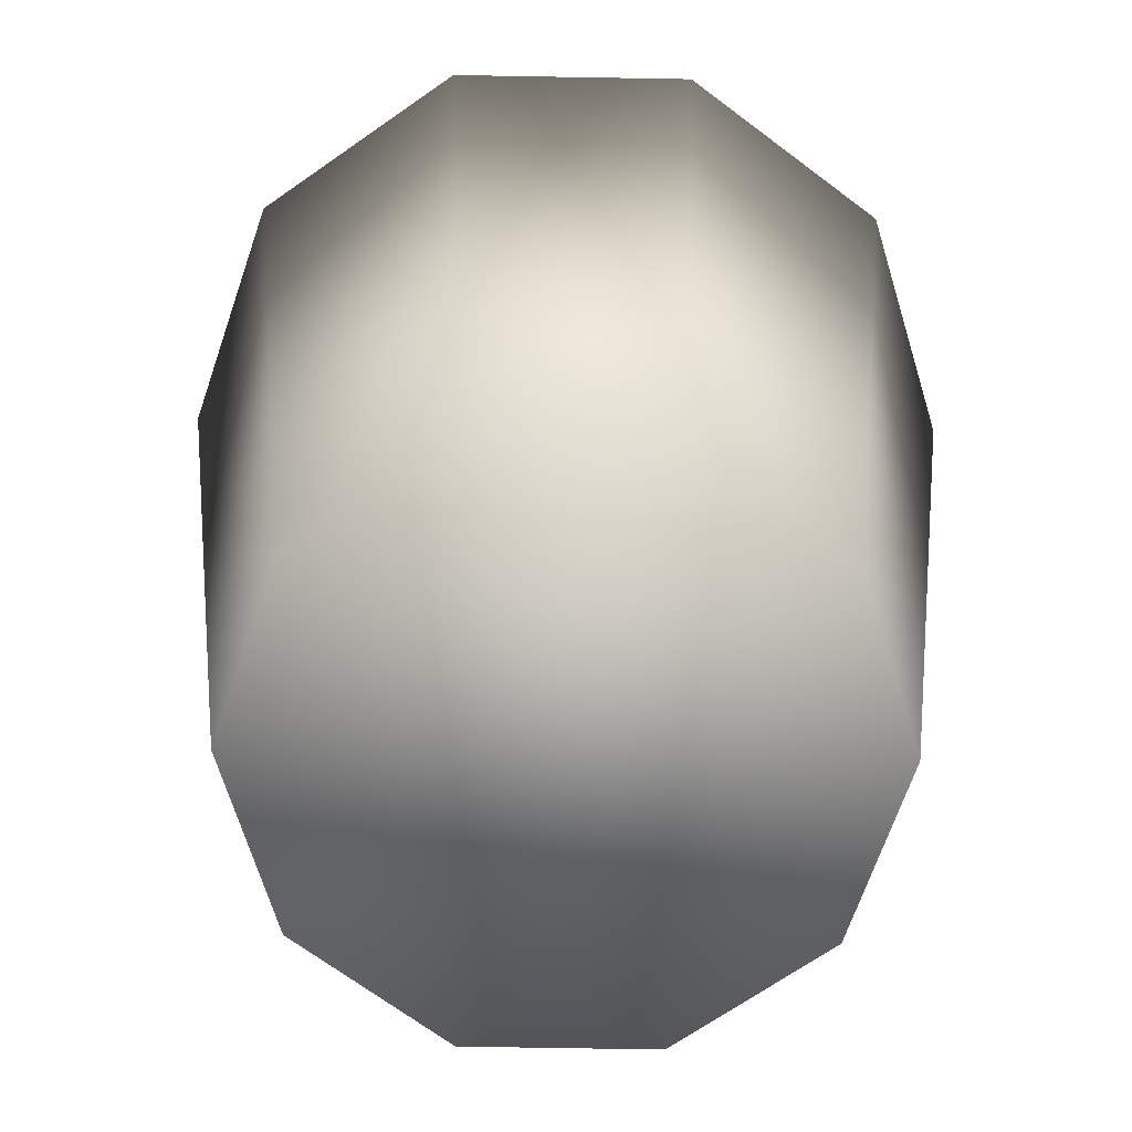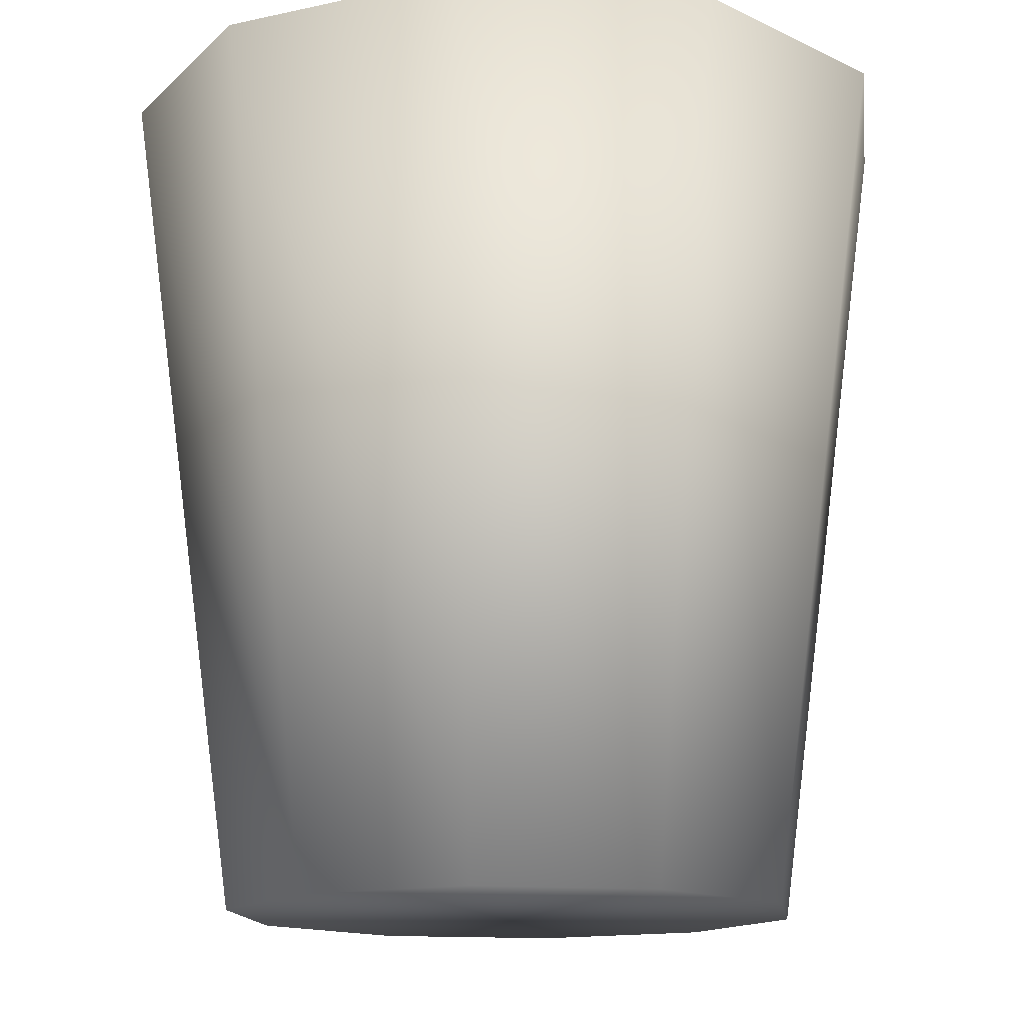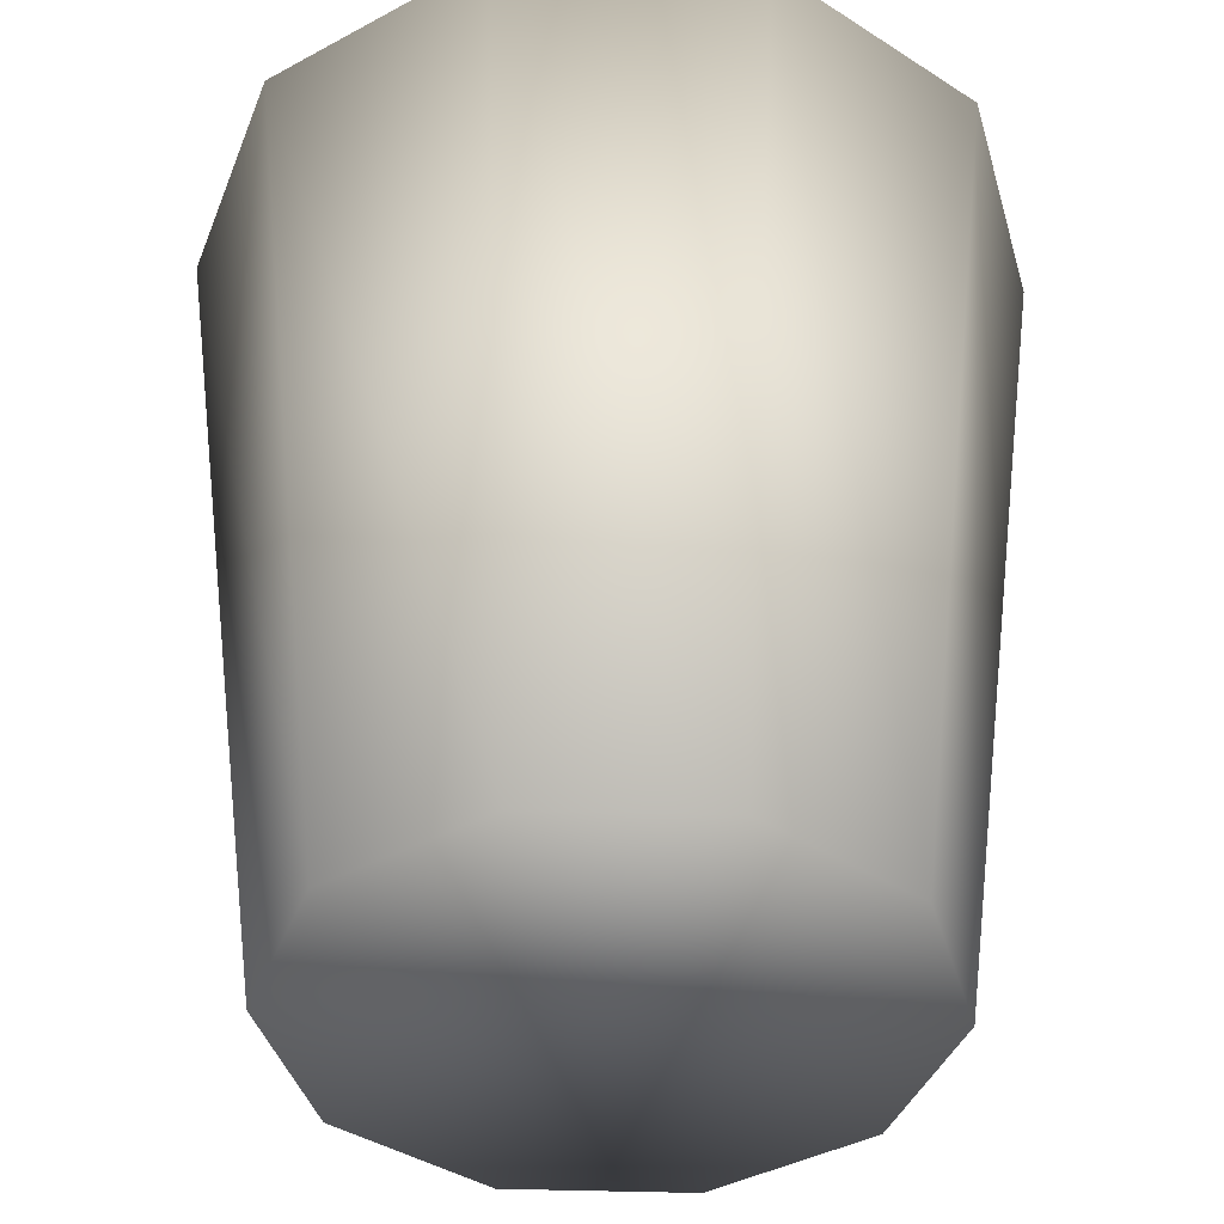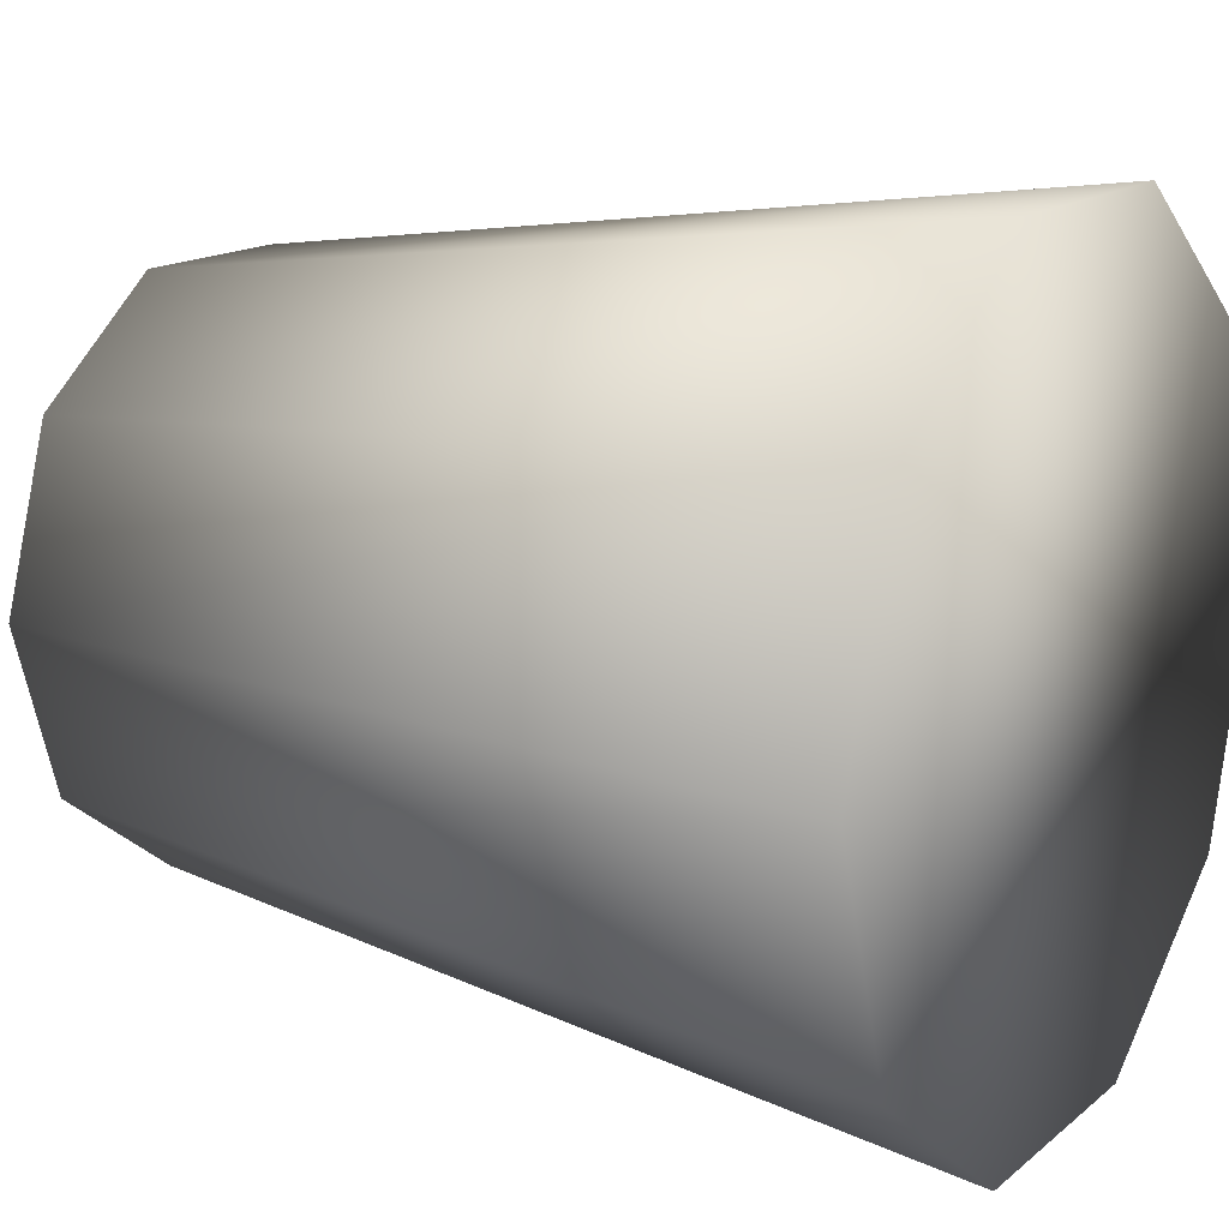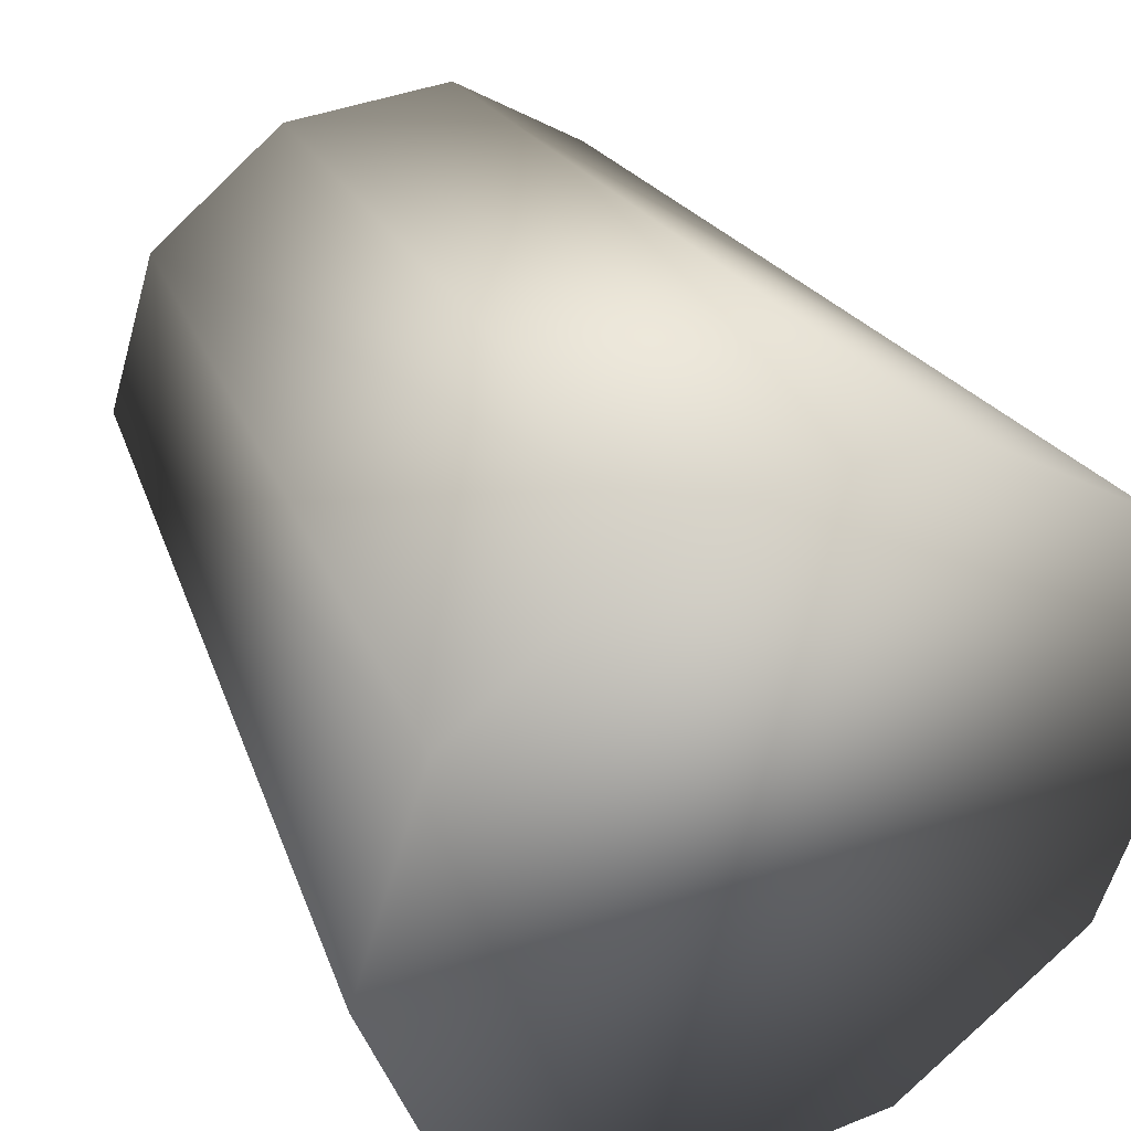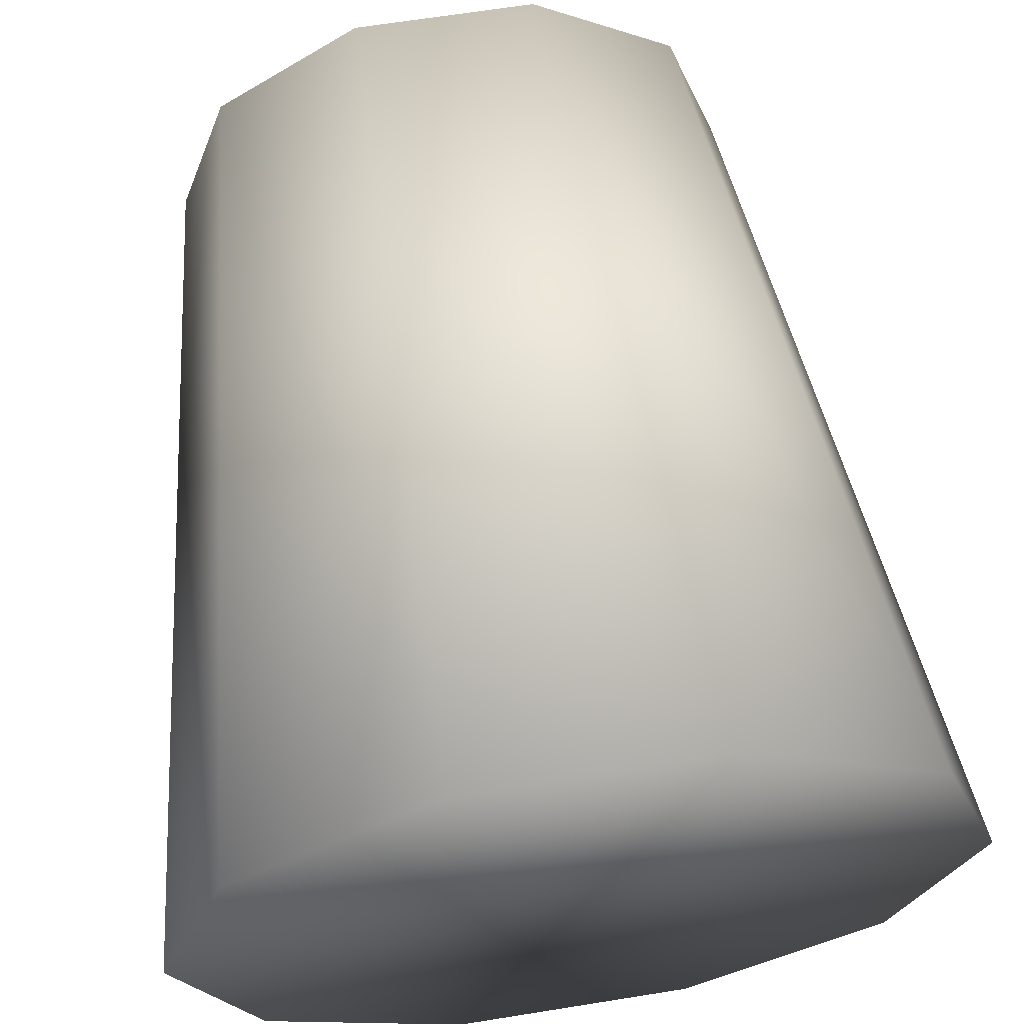
<metadata>
{"format":"obj","ext":"obj","renderer":"f3d","projection":"perspective","resolution":1024,"background":"white","views":[{"elev":-68.5,"azim":-73.0,"up":"+Y"},{"elev":-14.2,"azim":-82.2,"up":"+Y"},{"elev":-40.1,"azim":69.7,"up":"+Y"},{"elev":14.7,"azim":121.0,"up":"+Z"},{"elev":38.4,"azim":153.1,"up":"+Z"},{"elev":65.2,"azim":170.8,"up":"+Z"}]}
</metadata>
<code>
v  -6.292 7.972 -3.787
v  -4.154 -7.972 -3.787
v  -3.11 -7.972 -0.5725
v  -4.839 7.972 0.6839
v  -0.3754 -7.972 1.414
v  -1.036 7.972 3.447
v  3.005 -7.972 1.414
v  3.665 7.972 3.447
v  5.739 -7.972 -0.5725
v  7.468 7.972 0.6839
v  6.783 -7.972 -3.787
v  8.921 7.972 -3.787
v  5.739 -7.972 -7.002
v  7.468 7.972 -8.258
v  3.005 -7.972 -8.988
v  3.665 7.972 -11.02
v  -0.3754 -7.972 -8.988
v  -1.036 7.972 -11.02
v  -3.11 -7.972 -7.002
v  -4.839 7.972 -8.258
o Line001
g Line001
f 1 2 3 4
f 4 3 5 6
f 6 5 7 8
f 8 7 9 10
f 10 9 11 12
f 12 11 13 14
f 14 13 15 16
f 16 15 17 18
f 18 17 19 20
f 20 19 2 1
f 2 19 17 15 13 11 9 7 5 3
f 4 6 8 10 12 14 16 18 20 1

</code>
